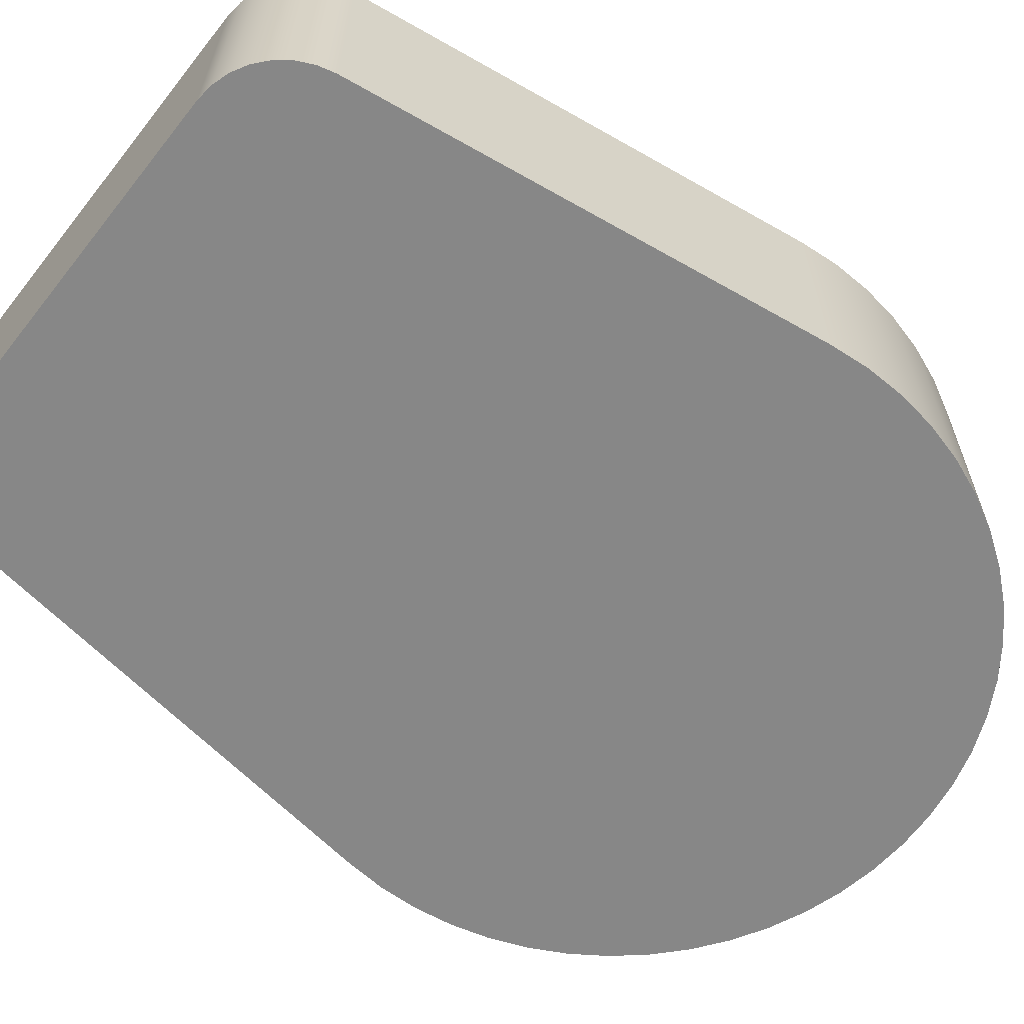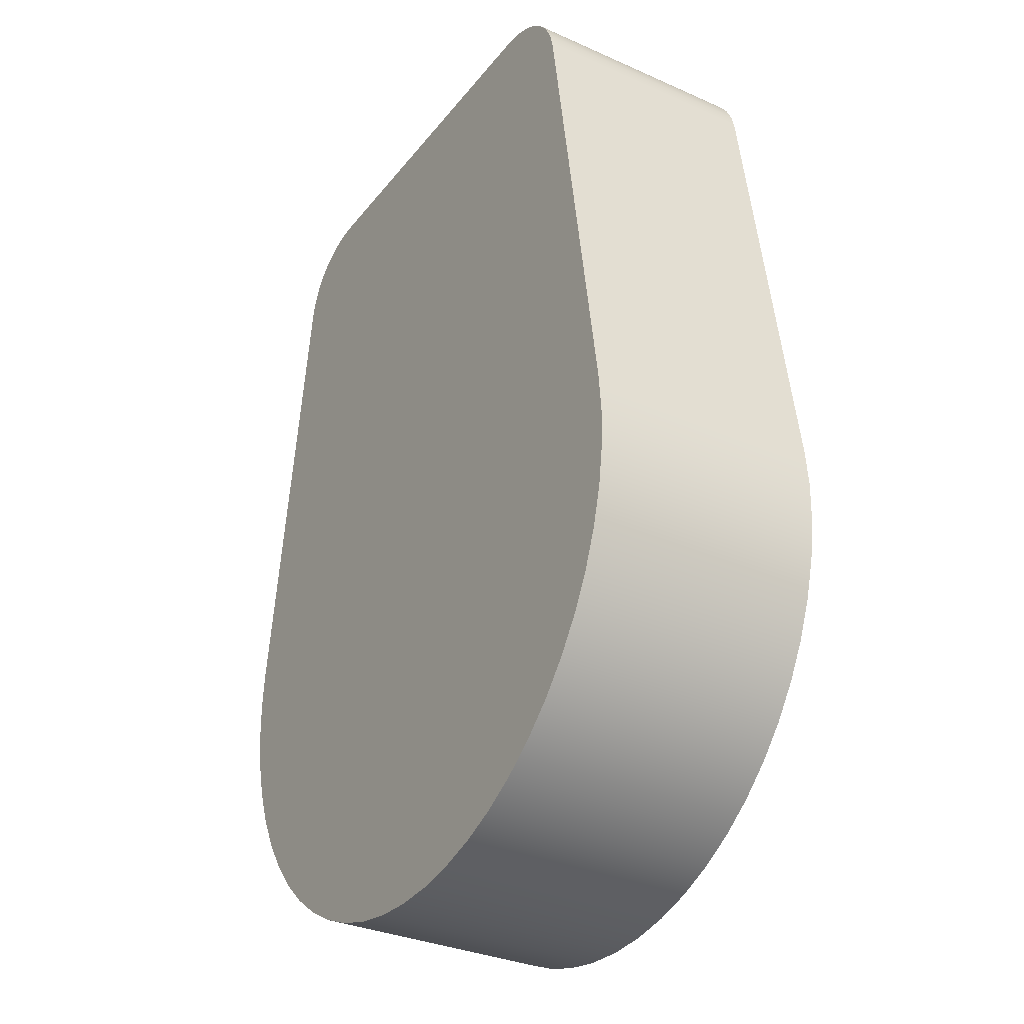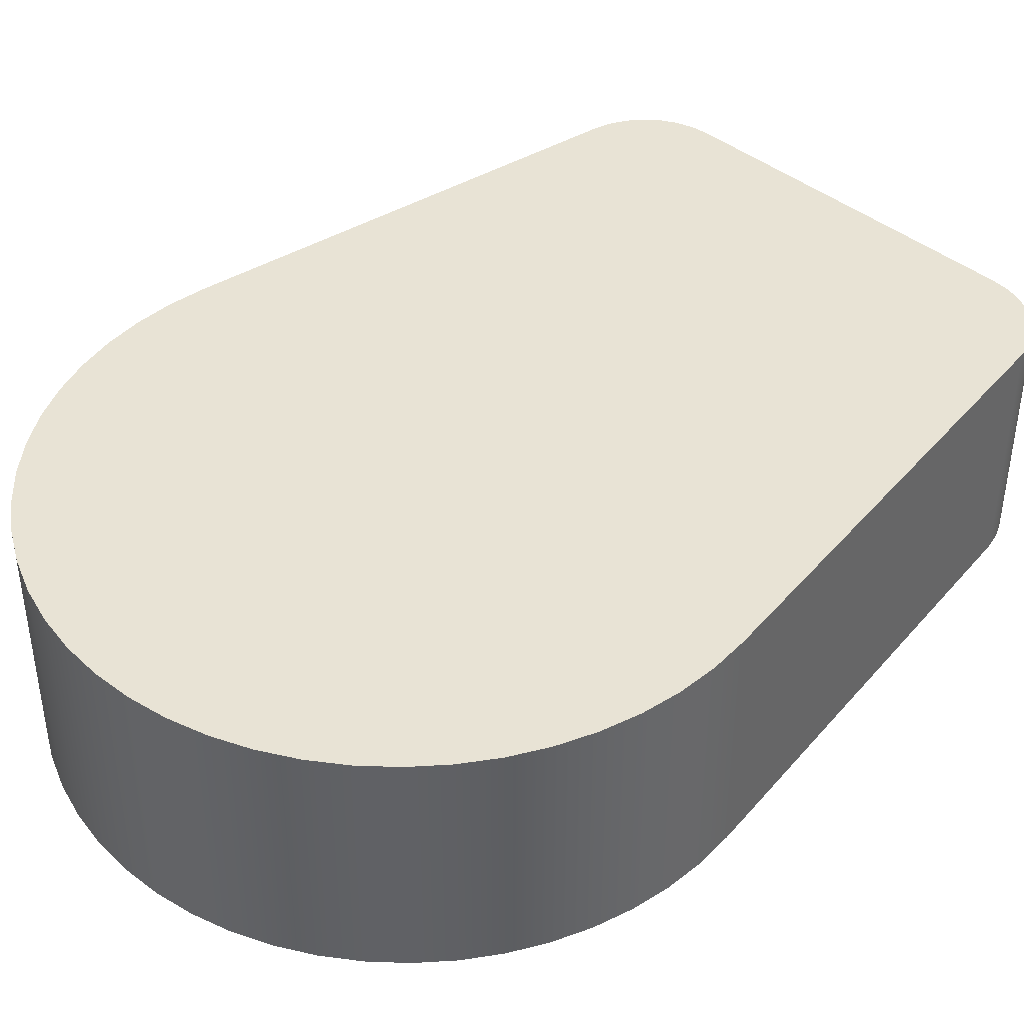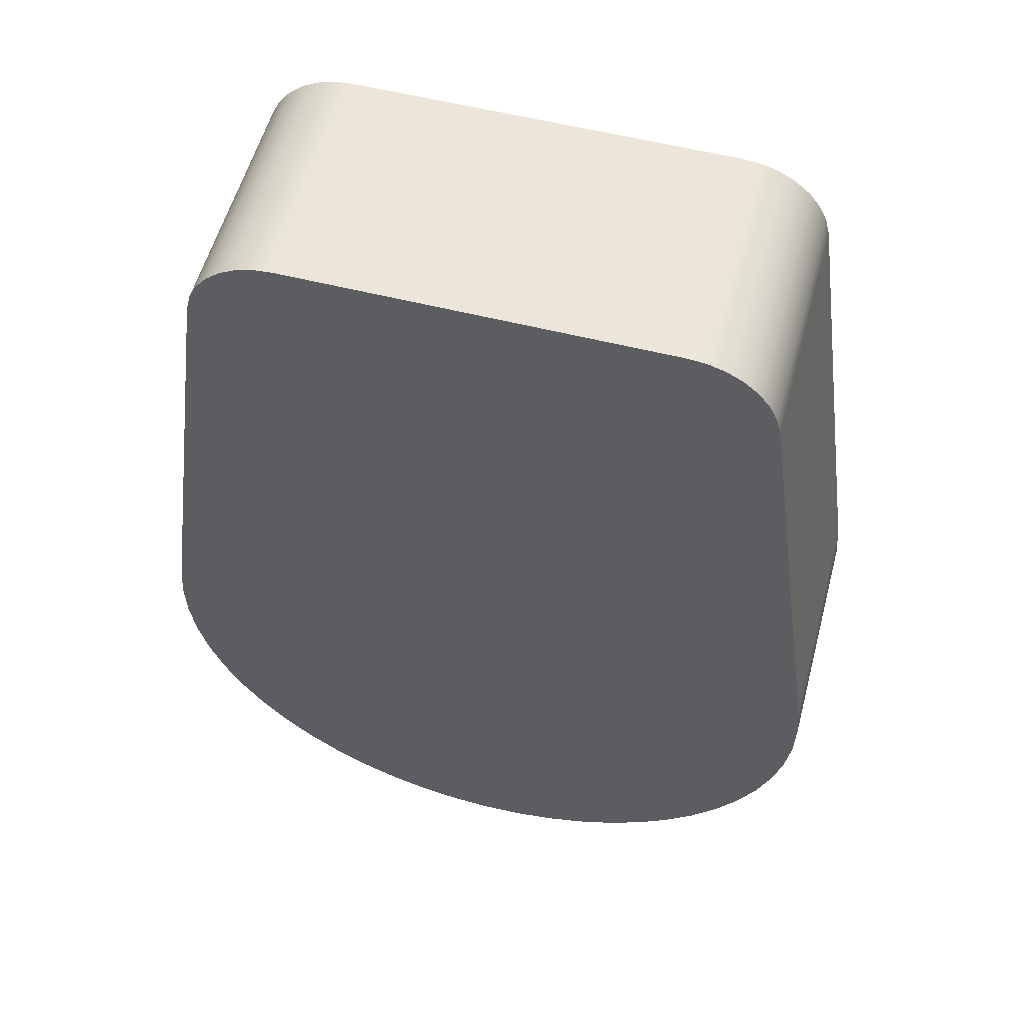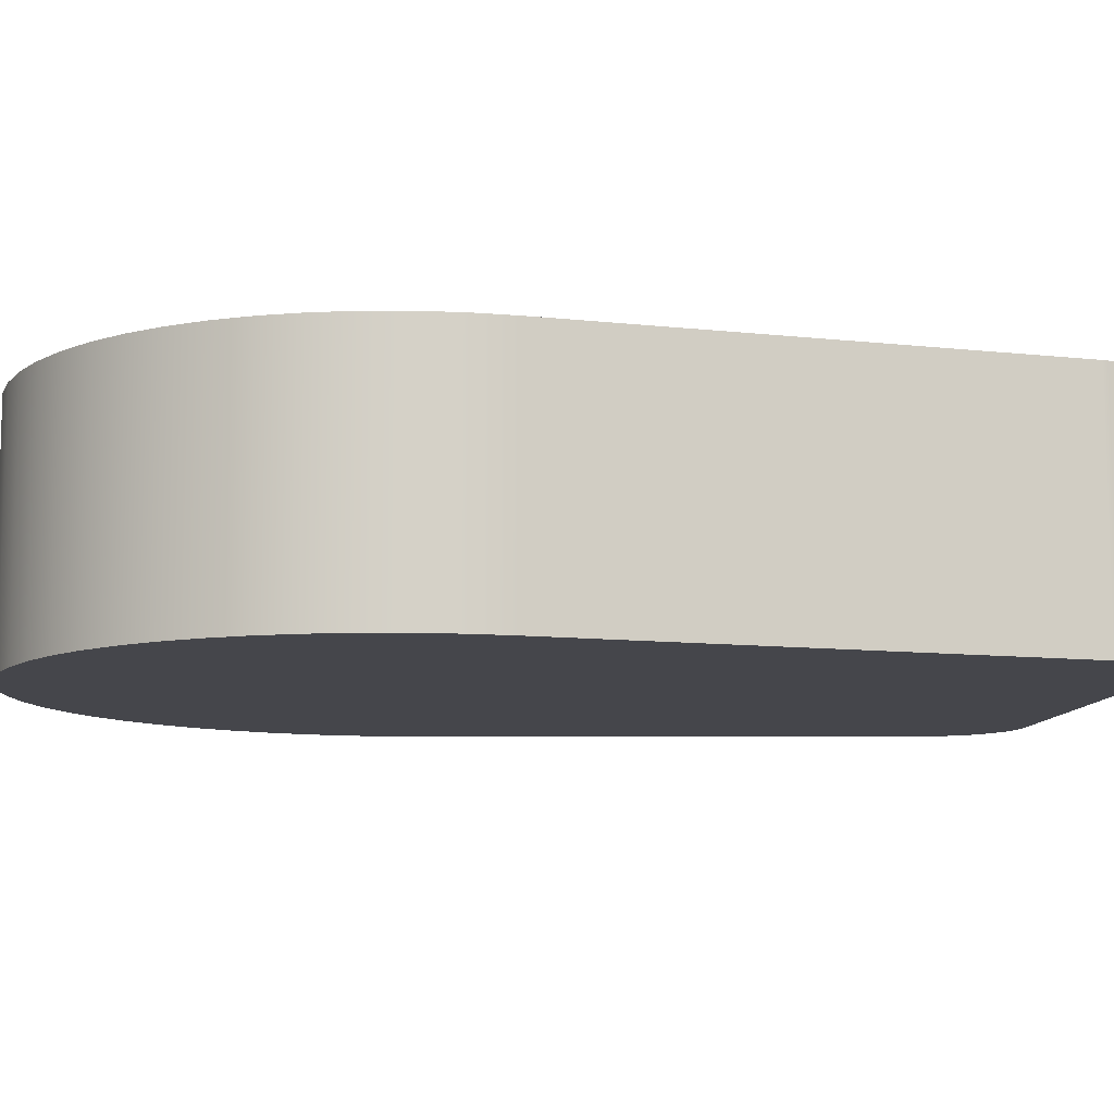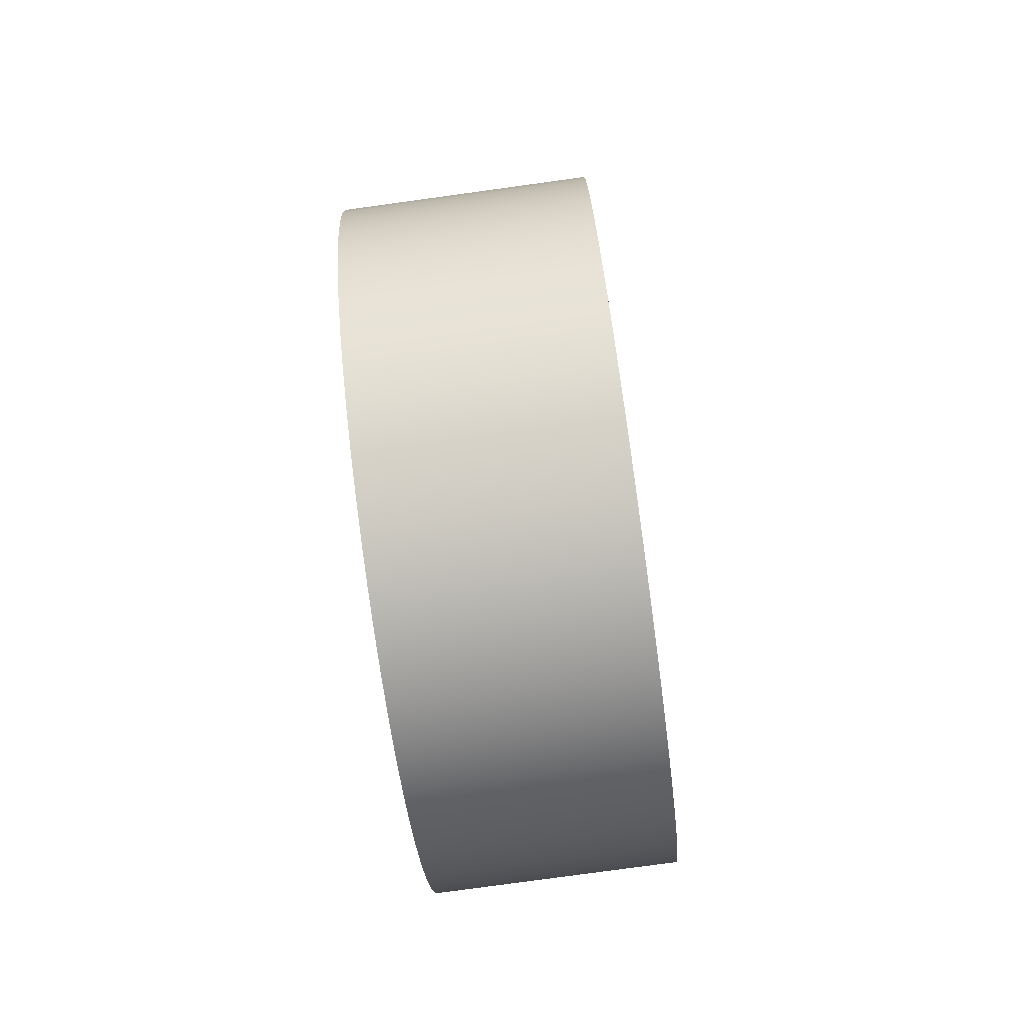
<metadata>
{"format":"obj","ext":"obj","renderer":"f3d","projection":"perspective","resolution":1024,"background":"white","views":[{"elev":-62.5,"azim":51.7,"up":"+Y"},{"elev":-32.3,"azim":-121.8,"up":"+Z"},{"elev":41.2,"azim":-134.9,"up":"+Y"},{"elev":55.8,"azim":14.9,"up":"+Z"},{"elev":-10.0,"azim":-98.0,"up":"+Y"},{"elev":-79.3,"azim":97.8,"up":"+Z"}]}
</metadata>
<code>
v -3.105 -2 10
v -3.407 -2 9.969
v -3.697 -2 9.878
v -3.962 -2 9.731
v -4.193 -2 9.533
v -4.379 -2 9.293
v -4.512 -2 9.021
v -4.588 -2 8.727
v -5.739 -2 0.8373
v -5.797 -2 0.1768
v -5.78 -2 -0.486
v -5.686 -2 -1.142
v -5.519 -2 -1.784
v -5.279 -2 -2.402
v -4.971 -2 -2.989
v -4.597 -2 -3.537
v -4.163 -2 -4.038
v -3.675 -2 -4.487
v -3.139 -2 -4.877
v -2.562 -2 -5.203
v -1.951 -2 -5.462
v -1.315 -2 -5.649
v -0.6619 -2 -5.762
v 3.442e-15 -2 -5.8
v 0.6619 -2 -5.762
v 1.315 -2 -5.649
v 1.951 -2 -5.462
v 2.562 -2 -5.203
v 3.139 -2 -4.877
v 3.675 -2 -4.487
v 4.163 -2 -4.038
v 4.597 -2 -3.537
v 4.971 -2 -2.989
v 5.279 -2 -2.402
v 5.519 -2 -1.784
v 5.686 -2 -1.142
v 5.78 -2 -0.486
v 5.797 -2 0.1768
v 5.739 -2 0.8373
v 4.588 -2 8.727
v 4.512 -2 9.021
v 4.379 -2 9.293
v 4.193 -2 9.533
v 3.962 -2 9.731
v 3.697 -2 9.878
v 3.407 -2 9.969
v 3.105 -2 10
v -4.588 -2 8.727
v -4.588 2 8.727
v -5.739 2 0.8373
v -5.739 -2 0.8373
v -5.739 -2 0.8373
v -5.739 2 0.8373
v -5.797 2 0.1768
v -5.78 2 -0.486
v -5.686 2 -1.142
v -5.519 2 -1.784
v -5.279 2 -2.402
v -4.971 2 -2.989
v -4.597 2 -3.537
v -4.163 2 -4.038
v -3.675 2 -4.487
v -3.139 2 -4.877
v -2.562 2 -5.203
v -1.951 2 -5.462
v -1.315 2 -5.649
v -0.6619 2 -5.762
v 3.442e-15 2 -5.8
v 0.6619 2 -5.762
v 1.315 2 -5.649
v 1.951 2 -5.462
v 2.562 2 -5.203
v 3.139 2 -4.877
v 3.675 2 -4.487
v 4.163 2 -4.038
v 4.597 2 -3.537
v 4.971 2 -2.989
v 5.279 2 -2.402
v 5.519 2 -1.784
v 5.686 2 -1.142
v 5.78 2 -0.486
v 5.797 2 0.1768
v 5.739 2 0.8373
v 5.739 -2 0.8373
v 5.797 -2 0.1768
v 5.78 -2 -0.486
v 5.686 -2 -1.142
v 5.519 -2 -1.784
v 5.279 -2 -2.402
v 4.971 -2 -2.989
v 4.597 -2 -3.537
v 4.163 -2 -4.038
v 3.675 -2 -4.487
v 3.139 -2 -4.877
v 2.562 -2 -5.203
v 1.951 -2 -5.462
v 1.315 -2 -5.649
v 0.6619 -2 -5.762
v 3.442e-15 -2 -5.8
v -0.6619 -2 -5.762
v -1.315 -2 -5.649
v -1.951 -2 -5.462
v -2.562 -2 -5.203
v -3.139 -2 -4.877
v -3.675 -2 -4.487
v -4.163 -2 -4.038
v -4.597 -2 -3.537
v -4.971 -2 -2.989
v -5.279 -2 -2.402
v -5.519 -2 -1.784
v -5.686 -2 -1.142
v -5.78 -2 -0.486
v -5.797 -2 0.1768
v 5.739 -2 0.8373
v 5.739 2 0.8373
v 4.588 2 8.727
v 4.588 -2 8.727
v 4.588 -2 8.727
v 4.588 2 8.727
v 4.512 2 9.021
v 4.379 2 9.293
v 4.193 2 9.533
v 3.962 2 9.731
v 3.697 2 9.878
v 3.407 2 9.969
v 3.105 2 10
v 3.105 -2 10
v 3.407 -2 9.969
v 3.697 -2 9.878
v 3.962 -2 9.731
v 4.193 -2 9.533
v 4.379 -2 9.293
v 4.512 -2 9.021
v 3.105 -2 10
v 3.105 2 10
v -3.105 2 10
v -3.105 -2 10
v -3.105 -2 10
v -3.105 2 10
v -3.407 2 9.969
v -3.697 2 9.878
v -3.962 2 9.731
v -4.193 2 9.533
v -4.379 2 9.293
v -4.512 2 9.021
v -4.588 2 8.727
v -4.588 -2 8.727
v -4.512 -2 9.021
v -4.379 -2 9.293
v -4.193 -2 9.533
v -3.962 -2 9.731
v -3.697 -2 9.878
v -3.407 -2 9.969
v -4.588 2 8.727
v -4.512 2 9.021
v -4.379 2 9.293
v -4.193 2 9.533
v -3.962 2 9.731
v -3.697 2 9.878
v -3.407 2 9.969
v -3.105 2 10
v 3.105 2 10
v 3.407 2 9.969
v 3.697 2 9.878
v 3.962 2 9.731
v 4.193 2 9.533
v 4.379 2 9.293
v 4.512 2 9.021
v 4.588 2 8.727
v 5.739 2 0.8373
v 5.797 2 0.1768
v 5.78 2 -0.486
v 5.686 2 -1.142
v 5.519 2 -1.784
v 5.279 2 -2.402
v 4.971 2 -2.989
v 4.597 2 -3.537
v 4.163 2 -4.038
v 3.675 2 -4.487
v 3.139 2 -4.877
v 2.562 2 -5.203
v 1.951 2 -5.462
v 1.315 2 -5.649
v 0.6619 2 -5.762
v 3.442e-15 2 -5.8
v -0.6619 2 -5.762
v -1.315 2 -5.649
v -1.951 2 -5.462
v -2.562 2 -5.203
v -3.139 2 -4.877
v -3.675 2 -4.487
v -4.163 2 -4.038
v -4.597 2 -3.537
v -4.971 2 -2.989
v -5.279 2 -2.402
v -5.519 2 -1.784
v -5.686 2 -1.142
v -5.78 2 -0.486
v -5.797 2 0.1768
v -5.739 2 0.8373
g 1fd9cae2-e36a-11ea-a697-54bf646e7e1f
f 47 1 46
f 46 1 2
f 46 2 45
f 45 2 3
f 45 3 44
f 44 3 4
f 44 4 43
f 43 4 5
f 43 5 42
f 42 5 6
f 42 6 41
f 41 6 7
f 41 7 40
f 40 7 8
f 40 8 39
f 39 8 9
f 39 9 38
f 38 9 10
f 38 10 37
f 37 10 25
f 37 25 26
f 11 12 10
f 10 12 13
f 10 13 14
f 14 15 10
f 10 15 16
f 10 16 17
f 17 18 10
f 10 18 19
f 10 19 20
f 20 21 10
f 10 21 22
f 10 22 23
f 23 24 10
f 10 24 25
f 26 27 37
f 37 27 28
f 37 28 29
f 29 30 37
f 37 30 31
f 37 31 32
f 32 33 37
f 37 33 34
f 37 34 35
f 35 36 37
g 1fdcb10c-e36a-11ea-aa16-54bf646e7e1f
f 49 50 48
f 48 50 51
g 1fdf494a-e36a-11ea-a4ca-54bf646e7e1f
f 52 53 113
f 113 53 54
f 113 54 112
f 112 54 55
f 112 55 111
f 111 55 56
f 111 56 110
f 110 56 57
f 110 57 109
f 109 57 58
f 109 58 108
f 108 58 59
f 108 59 107
f 107 59 60
f 107 60 106
f 106 60 61
f 106 61 105
f 105 61 62
f 105 62 104
f 104 62 63
f 104 63 103
f 103 63 64
f 103 64 102
f 102 64 65
f 102 65 101
f 101 65 66
f 101 66 100
f 100 66 67
f 100 67 99
f 99 67 68
f 99 68 98
f 98 68 69
f 98 69 97
f 97 69 70
f 97 70 96
f 96 70 71
f 96 71 95
f 95 71 72
f 95 72 94
f 94 72 73
f 94 73 93
f 93 73 74
f 93 74 92
f 92 74 75
f 92 75 91
f 91 75 76
f 91 76 90
f 90 76 77
f 90 77 89
f 89 77 78
f 89 78 88
f 88 78 79
f 88 79 87
f 87 79 80
f 87 80 86
f 86 80 81
f 86 81 85
f 85 81 82
f 85 82 84
f 84 82 83
g 1fe16c30-e36a-11ea-9dd1-54bf646e7e1f
f 115 116 114
f 114 116 117
g 1fe38f24-e36a-11ea-831d-54bf646e7e1f
f 118 119 133
f 133 119 120
f 133 120 132
f 132 120 121
f 132 121 131
f 131 121 122
f 131 122 130
f 130 122 123
f 130 123 129
f 129 123 124
f 129 124 128
f 128 124 125
f 128 125 127
f 127 125 126
g 1fe58b06-e36a-11ea-9b30-54bf646e7e1f
f 135 136 134
f 134 136 137
g 1fe822f6-e36a-11ea-9abe-54bf646e7e1f
f 138 139 153
f 153 139 140
f 153 140 152
f 152 140 141
f 152 141 151
f 151 141 142
f 151 142 150
f 150 142 143
f 150 143 149
f 149 143 144
f 149 144 148
f 148 144 145
f 148 145 147
f 147 145 146
g 1fea93e8-e36a-11ea-90e0-54bf646e7e1f
f 155 168 154
f 154 168 169
f 154 169 200
f 200 169 170
f 200 170 199
f 199 170 171
f 199 171 198
f 198 171 186
f 198 186 187
f 168 155 167
f 167 155 156
f 167 156 166
f 166 156 157
f 166 157 165
f 165 157 158
f 165 158 164
f 164 158 159
f 164 159 163
f 163 159 160
f 163 160 162
f 162 160 161
f 172 173 171
f 171 173 174
f 171 174 175
f 175 176 171
f 171 176 177
f 171 177 178
f 178 179 171
f 171 179 180
f 171 180 181
f 181 182 171
f 171 182 183
f 171 183 184
f 184 185 171
f 171 185 186
f 187 188 198
f 198 188 189
f 198 189 190
f 190 191 198
f 198 191 192
f 198 192 193
f 193 194 198
f 198 194 195
f 198 195 196
f 196 197 198

</code>
